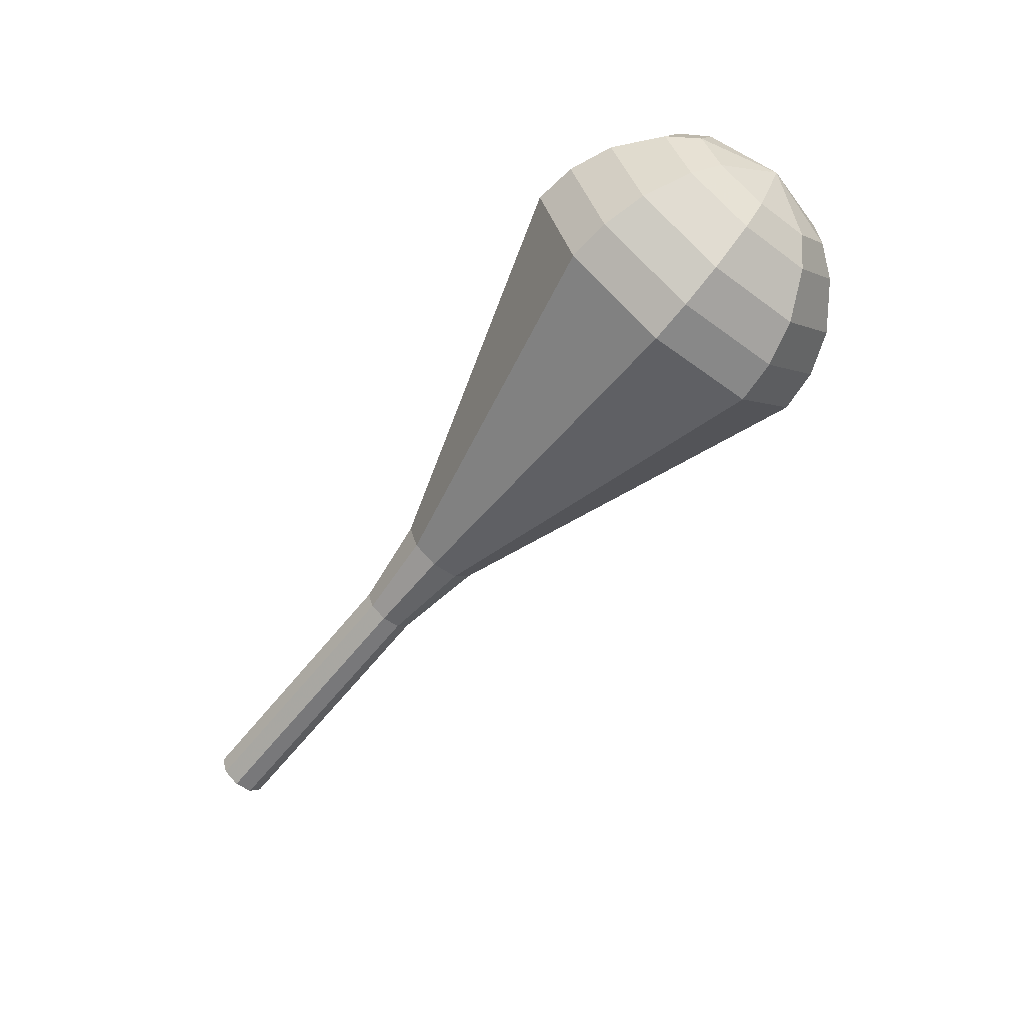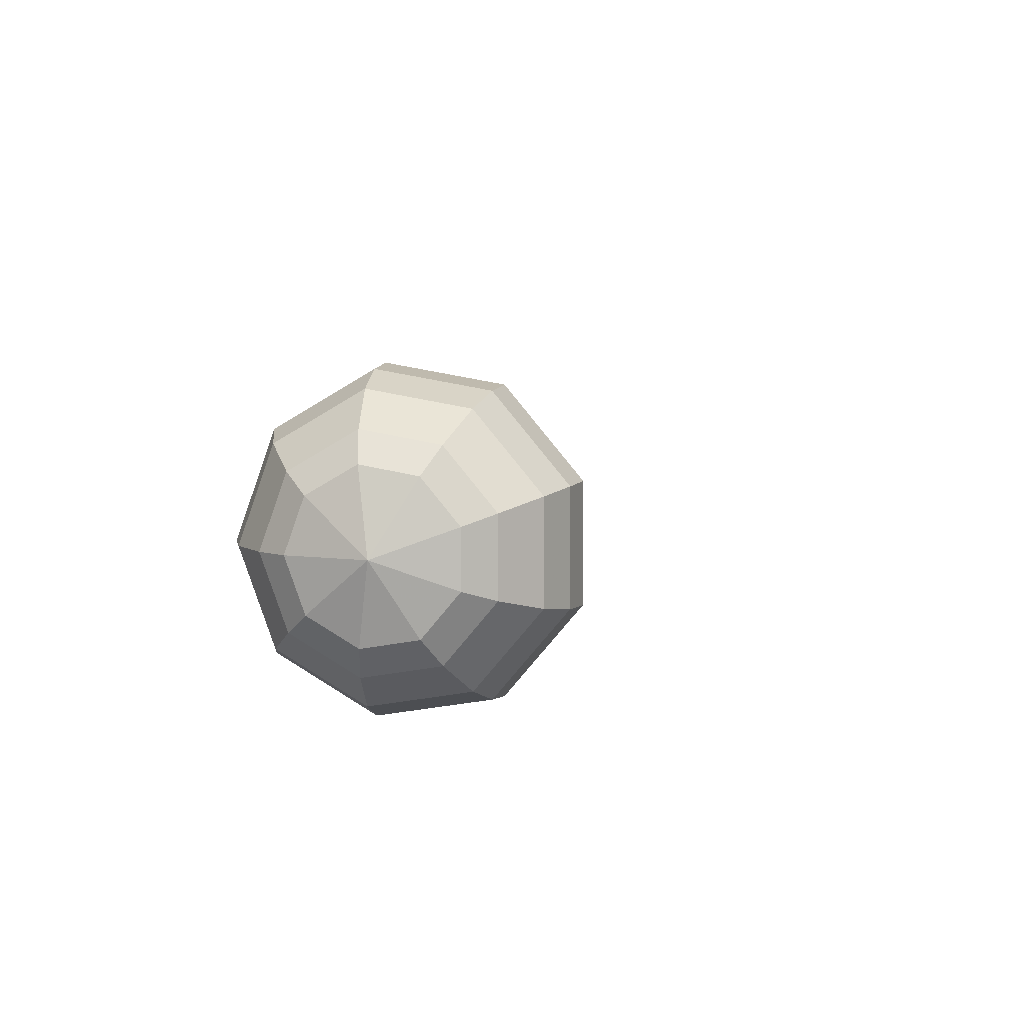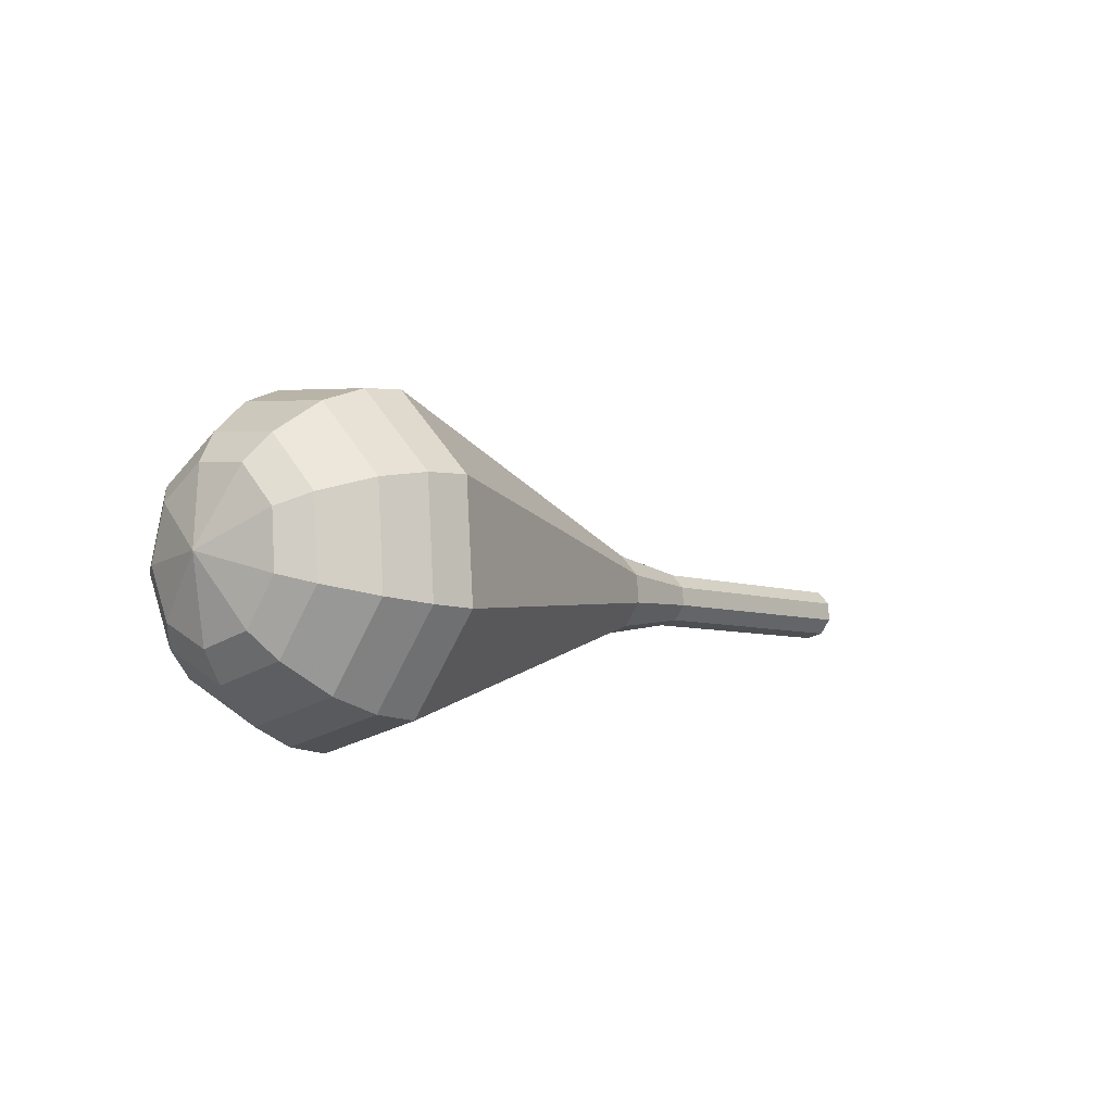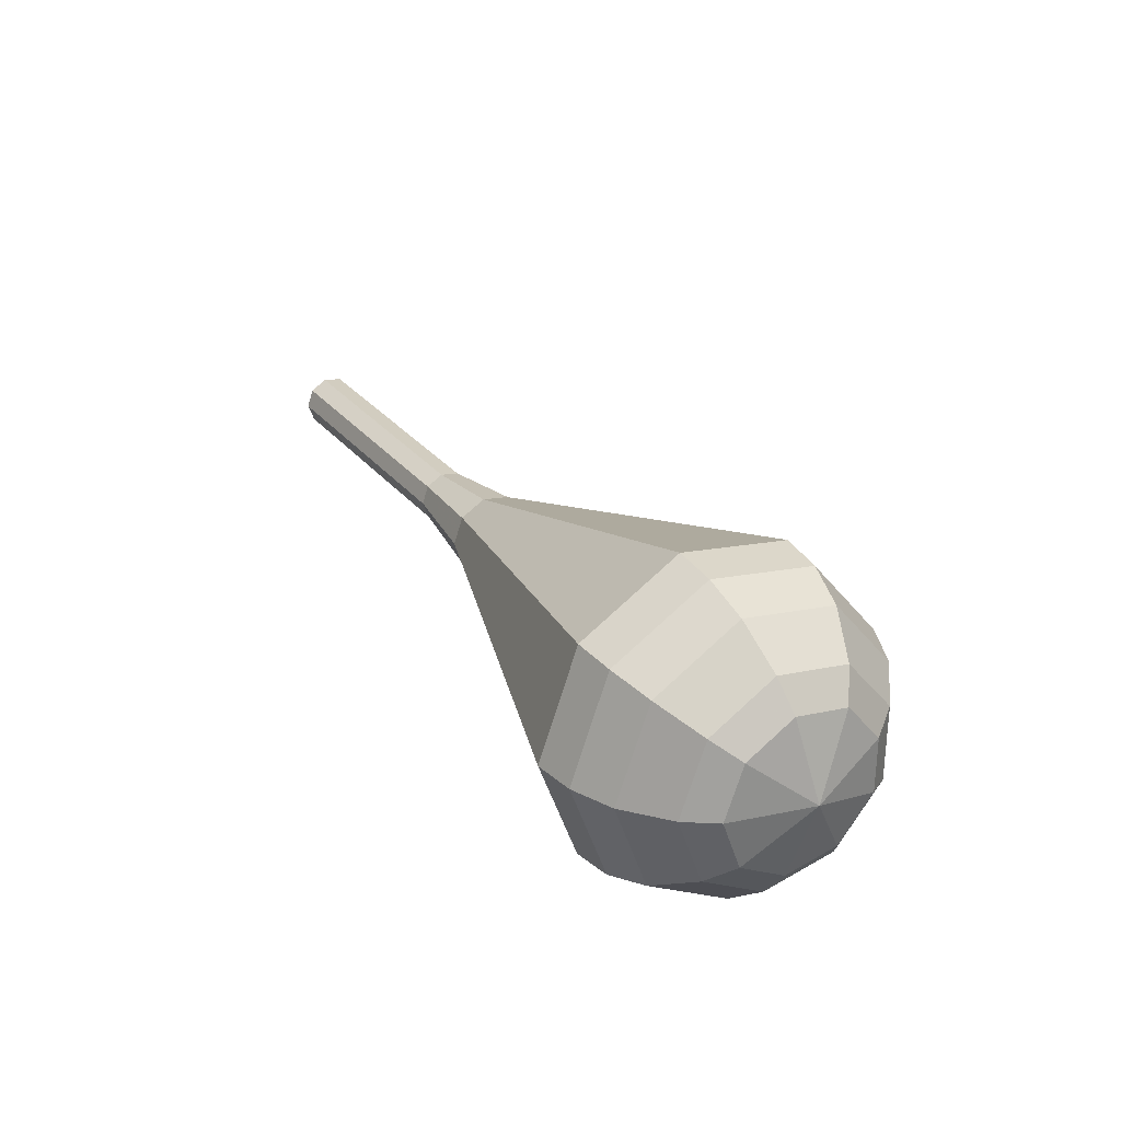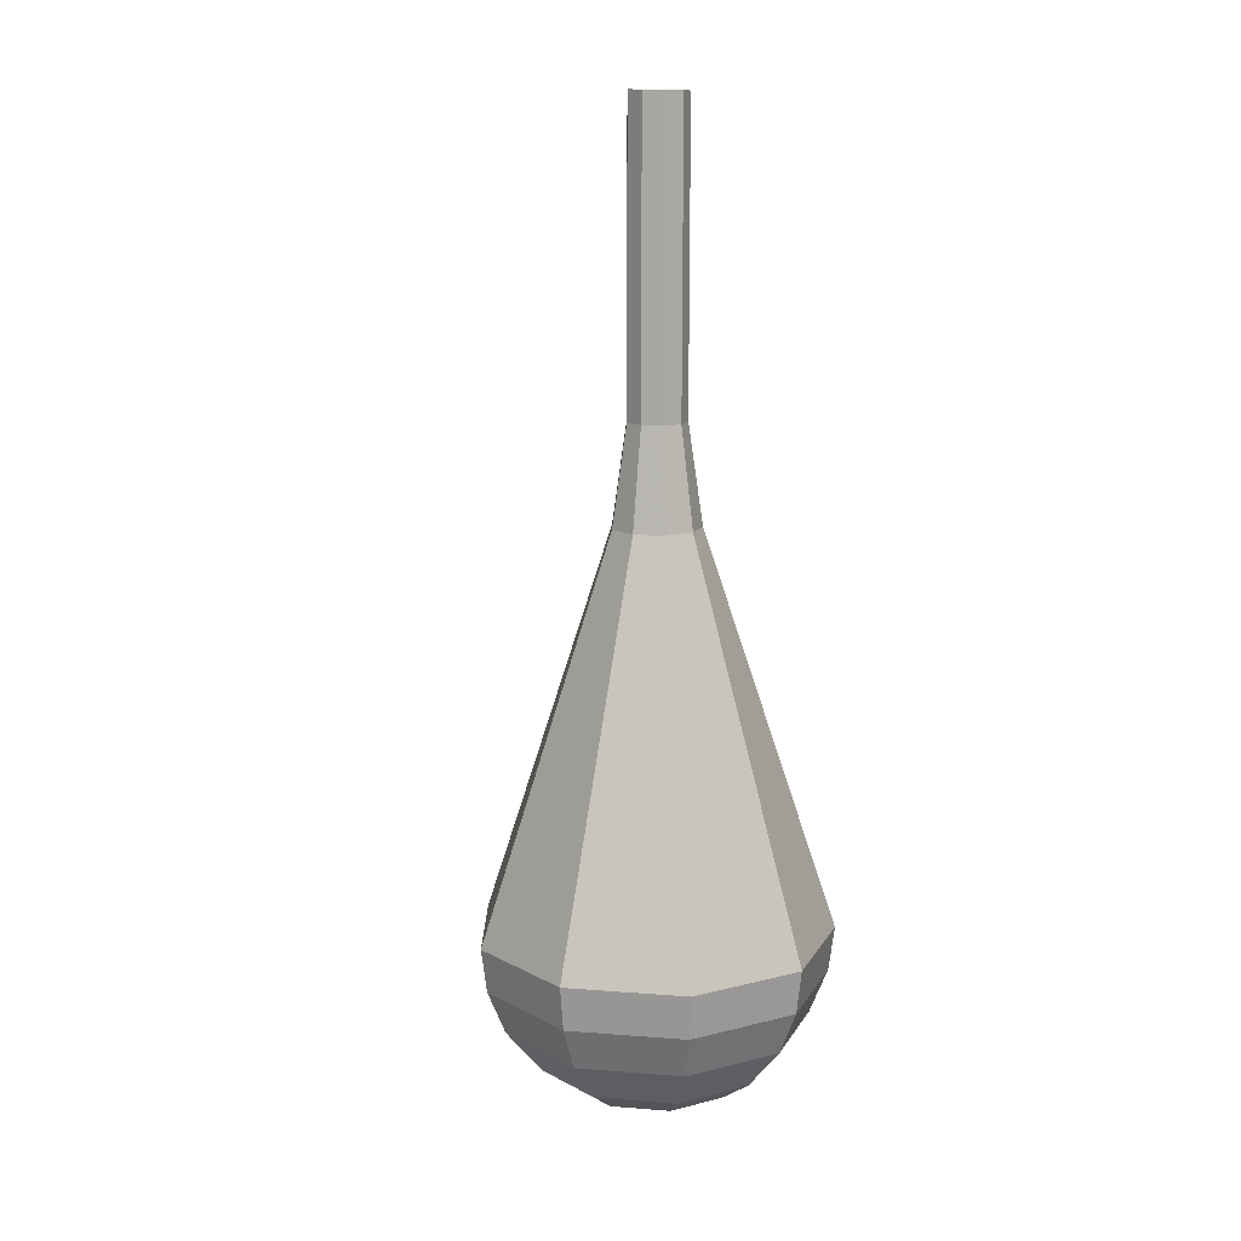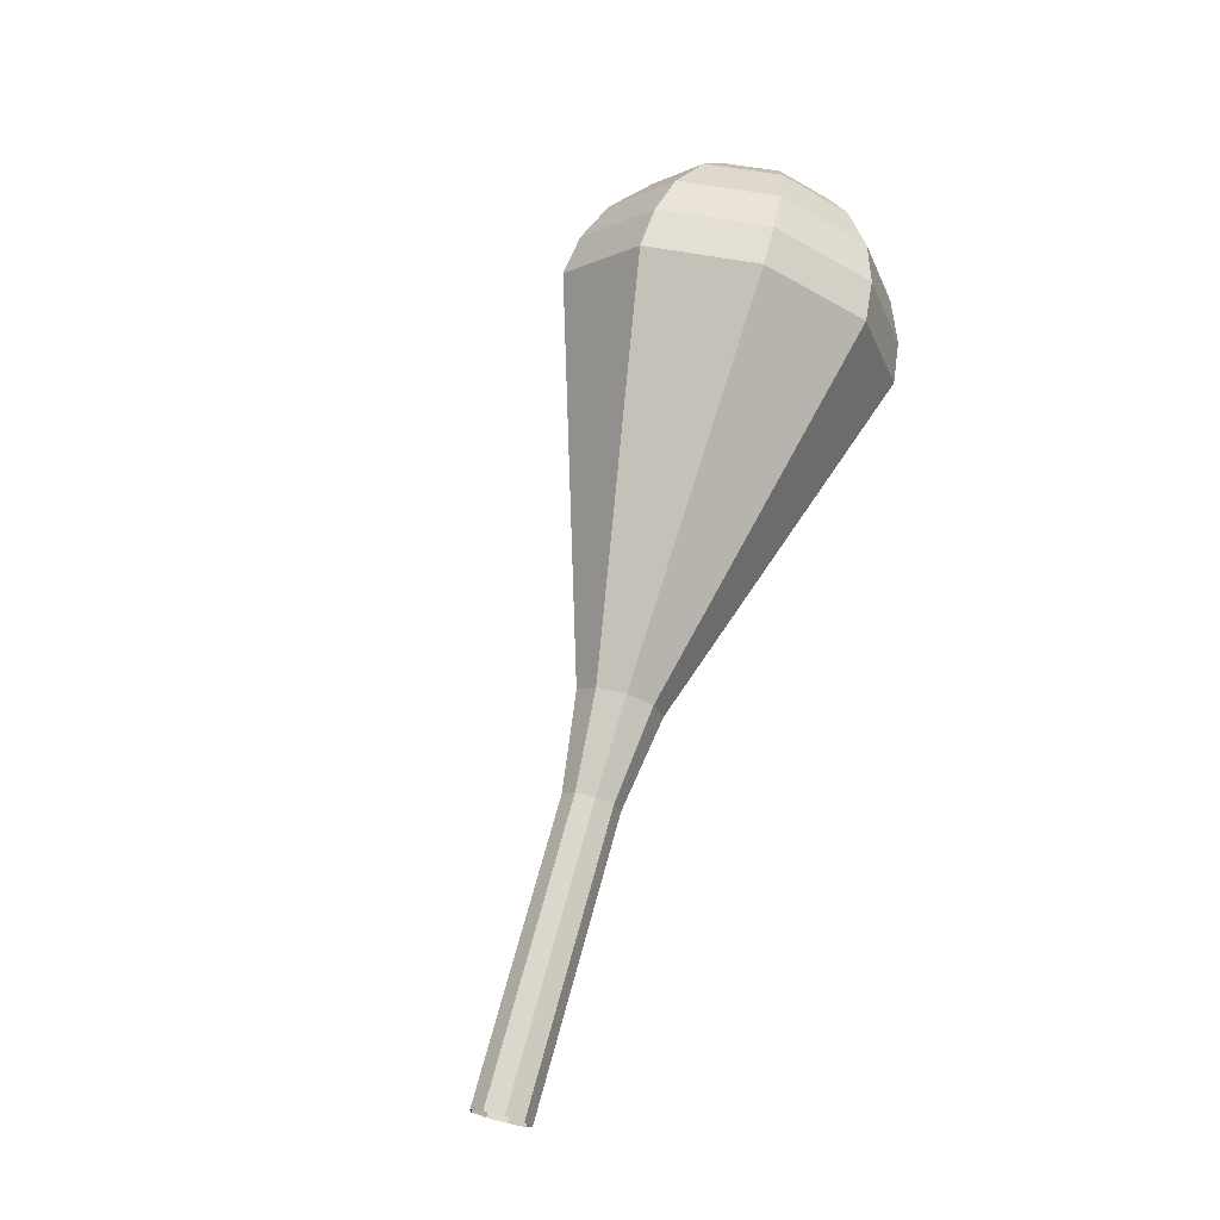
<metadata>
{"format":"obj","ext":"obj","renderer":"f3d","projection":"perspective","resolution":1024,"background":"white","views":[{"elev":-63.4,"azim":58.3,"up":"+Z"},{"elev":5.3,"azim":108.6,"up":"+Z"},{"elev":3.4,"azim":130.9,"up":"+Y"},{"elev":29.3,"azim":65.9,"up":"+Z"},{"elev":-76.9,"azim":-82.9,"up":"+Z"},{"elev":70.3,"azim":-67.5,"up":"+Z"}]}
</metadata>
<code>
g tube1
v 160.7 146.6 181
v 160.6 146.9 180.2
v 160.5 147.6 179.7
v 160.4 148.4 179.9
v 160.3 149 180.5
v 160.3 149 181.4
v 160.4 148.4 182.1
v 160.5 147.6 182.2
v 160.6 146.9 181.8
v 160.7 146.6 181
v 160.6 146.6 181
v 160.6 146.8 180.2
v 160.5 147.6 179.7
v 160.4 148.4 179.9
v 160.3 149 180.5
v 160.3 149 181.4
v 160.4 148.4 182.1
v 160.5 147.6 182.2
v 160.6 146.8 181.8
v 160.6 146.6 181
v 164.8 147.1 181
v 164.8 147.4 180.2
v 164.7 148.1 179.7
v 164.6 148.9 179.9
v 164.5 149.5 180.5
v 164.5 149.5 181.4
v 164.6 148.9 182.1
v 164.7 148.1 182.2
v 164.8 147.4 181.8
v 164.8 147.1 181
v 169 147.6 181
v 169 147.9 180.2
v 168.9 148.6 179.7
v 168.8 149.5 179.9
v 168.7 150 180.6
v 168.7 150 181.4
v 168.8 149.5 182.1
v 168.9 148.6 182.2
v 169 147.9 181.8
v 169 147.6 181
v 173.2 148.1 181
v 173.2 148.4 180.2
v 173.1 149.2 179.8
v 173 150 179.9
v 172.9 150.5 180.6
v 172.9 150.5 181.4
v 173 150 182.1
v 173.1 149.2 182.2
v 173.2 148.4 181.8
v 173.2 148.1 181
v 177.5 148 181
v 177.4 148.5 179.8
v 177.3 149.6 179.1
v 177.1 150.8 179.4
v 177 151.6 180.3
v 177 151.6 181.6
v 177.1 150.8 182.6
v 177.3 149.6 182.8
v 177.4 148.5 182.2
v 177.5 148 181
v 186.2 146.3 181
v 186.1 147.4 178
v 185.7 150.1 176.4
v 185.3 153.3 176.9
v 185.1 155.3 179.4
v 185.1 155.3 182.6
v 185.3 153.3 185
v 185.7 150.1 185.6
v 186.1 147.4 184
v 186.2 146.3 181
v 194.9 144.6 181
v 194.7 146.3 176.2
v 194.2 150.7 173.6
v 193.5 155.7 174.5
v 193.1 159 178.4
v 193.1 159 183.6
v 193.5 155.7 187.5
v 194.2 150.7 188.4
v 194.7 146.3 185.8
v 194.9 144.6 181
v 196.8 145 181
v 196.6 146.7 176.3
v 196 151 173.9
v 195.4 155.8 174.7
v 195 159 178.5
v 195 159 183.5
v 195.4 155.8 187.3
v 196 151 188.2
v 196.5 146.7 185.7
v 196.8 145 181
v 198.5 146 181
v 198.3 147.5 176.8
v 197.9 151.3 174.6
v 197.3 155.7 175.4
v 197 158.5 178.8
v 197 158.5 183.2
v 197.3 155.7 186.6
v 197.9 151.3 187.4
v 198.3 147.5 185.2
v 198.5 146 181
v 200.2 147.8 181
v 200.1 148.9 177.8
v 199.7 151.8 176.1
v 199.3 155.2 176.7
v 199 157.3 179.3
v 199 157.3 182.7
v 199.3 155.2 185.3
v 199.7 151.8 185.9
v 200.1 148.9 184.2
v 200.2 147.8 181
v 201 149.2 181
v 200.9 150.1 178.7
v 200.6 152.2 177.4
v 200.3 154.6 177.9
v 200.1 156.2 179.8
v 200.1 156.2 182.2
v 200.3 154.6 184.1
v 200.6 152.2 184.6
v 200.9 150.1 183.3
v 201 149.2 181
v 201.4 152.9 181
v 201.4 152.9 181
v 201.4 152.9 181
v 201.4 152.9 181
v 201.4 152.9 181
v 201.4 152.9 181
v 201.4 152.9 181
v 201.4 152.9 181
v 201.4 152.9 181
v 201.4 152.9 181
f 1 2 12
f 12 11 1
f 2 3 13
f 13 12 2
f 3 4 14
f 14 13 3
f 4 5 15
f 15 14 4
f 5 6 16
f 16 15 5
f 6 7 17
f 17 16 6
f 7 8 18
f 18 17 7
f 8 9 19
f 19 18 8
f 9 10 20
f 20 19 9
f 11 12 22
f 22 21 11
f 12 13 23
f 23 22 12
f 13 14 24
f 24 23 13
f 14 15 25
f 25 24 14
f 15 16 26
f 26 25 15
f 16 17 27
f 27 26 16
f 17 18 28
f 28 27 17
f 18 19 29
f 29 28 18
f 19 20 30
f 30 29 19
f 21 22 32
f 32 31 21
f 22 23 33
f 33 32 22
f 23 24 34
f 34 33 23
f 24 25 35
f 35 34 24
f 25 26 36
f 36 35 25
f 26 27 37
f 37 36 26
f 27 28 38
f 38 37 27
f 28 29 39
f 39 38 28
f 29 30 40
f 40 39 29
f 31 32 42
f 42 41 31
f 32 33 43
f 43 42 32
f 33 34 44
f 44 43 33
f 34 35 45
f 45 44 34
f 35 36 46
f 46 45 35
f 36 37 47
f 47 46 36
f 37 38 48
f 48 47 37
f 38 39 49
f 49 48 38
f 39 40 50
f 50 49 39
f 41 42 52
f 52 51 41
f 42 43 53
f 53 52 42
f 43 44 54
f 54 53 43
f 44 45 55
f 55 54 44
f 45 46 56
f 56 55 45
f 46 47 57
f 57 56 46
f 47 48 58
f 58 57 47
f 48 49 59
f 59 58 48
f 49 50 60
f 60 59 49
f 51 52 62
f 62 61 51
f 52 53 63
f 63 62 52
f 53 54 64
f 64 63 53
f 54 55 65
f 65 64 54
f 55 56 66
f 66 65 55
f 56 57 67
f 67 66 56
f 57 58 68
f 68 67 57
f 58 59 69
f 69 68 58
f 59 60 70
f 70 69 59
f 61 62 72
f 72 71 61
f 62 63 73
f 73 72 62
f 63 64 74
f 74 73 63
f 64 65 75
f 75 74 64
f 65 66 76
f 76 75 65
f 66 67 77
f 77 76 66
f 67 68 78
f 78 77 67
f 68 69 79
f 79 78 68
f 69 70 80
f 80 79 69
f 71 72 82
f 82 81 71
f 72 73 83
f 83 82 72
f 73 74 84
f 84 83 73
f 74 75 85
f 85 84 74
f 75 76 86
f 86 85 75
f 76 77 87
f 87 86 76
f 77 78 88
f 88 87 77
f 78 79 89
f 89 88 78
f 79 80 90
f 90 89 79
f 81 82 92
f 92 91 81
f 82 83 93
f 93 92 82
f 83 84 94
f 94 93 83
f 84 85 95
f 95 94 84
f 85 86 96
f 96 95 85
f 86 87 97
f 97 96 86
f 87 88 98
f 98 97 87
f 88 89 99
f 99 98 88
f 89 90 100
f 100 99 89
f 91 92 102
f 102 101 91
f 92 93 103
f 103 102 92
f 93 94 104
f 104 103 93
f 94 95 105
f 105 104 94
f 95 96 106
f 106 105 95
f 96 97 107
f 107 106 96
f 97 98 108
f 108 107 97
f 98 99 109
f 109 108 98
f 99 100 110
f 110 109 99
f 101 102 112
f 112 111 101
f 102 103 113
f 113 112 102
f 103 104 114
f 114 113 103
f 104 105 115
f 115 114 104
f 105 106 116
f 116 115 105
f 106 107 117
f 117 116 106
f 107 108 118
f 118 117 107
f 108 109 119
f 119 118 108
f 109 110 120
f 120 119 109
f 111 112 122
f 122 121 111
f 112 113 123
f 123 122 112
f 113 114 124
f 124 123 113
f 114 115 125
f 125 124 114
f 115 116 126
f 126 125 115
f 116 117 127
f 127 126 116
f 117 118 128
f 128 127 117
f 118 119 129
f 129 128 118
f 119 120 130
f 130 129 119
g

</code>
